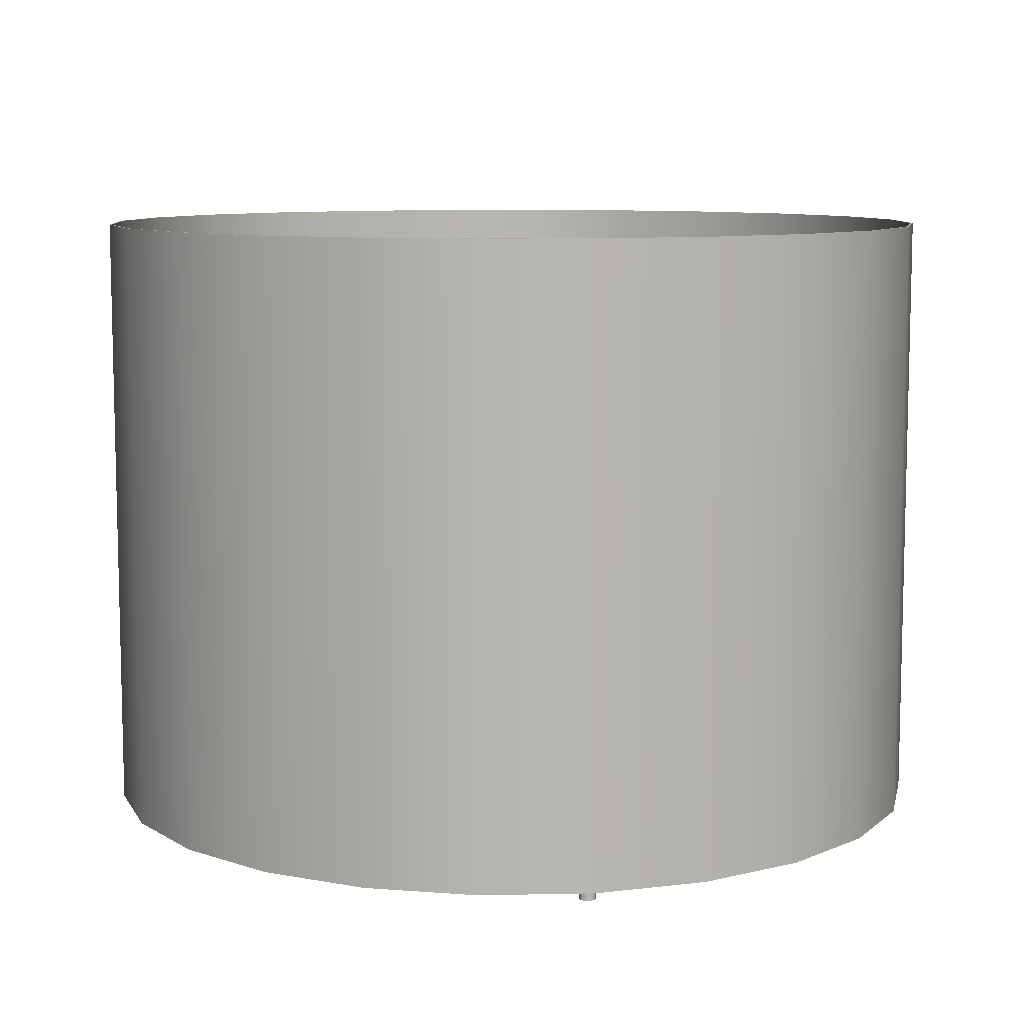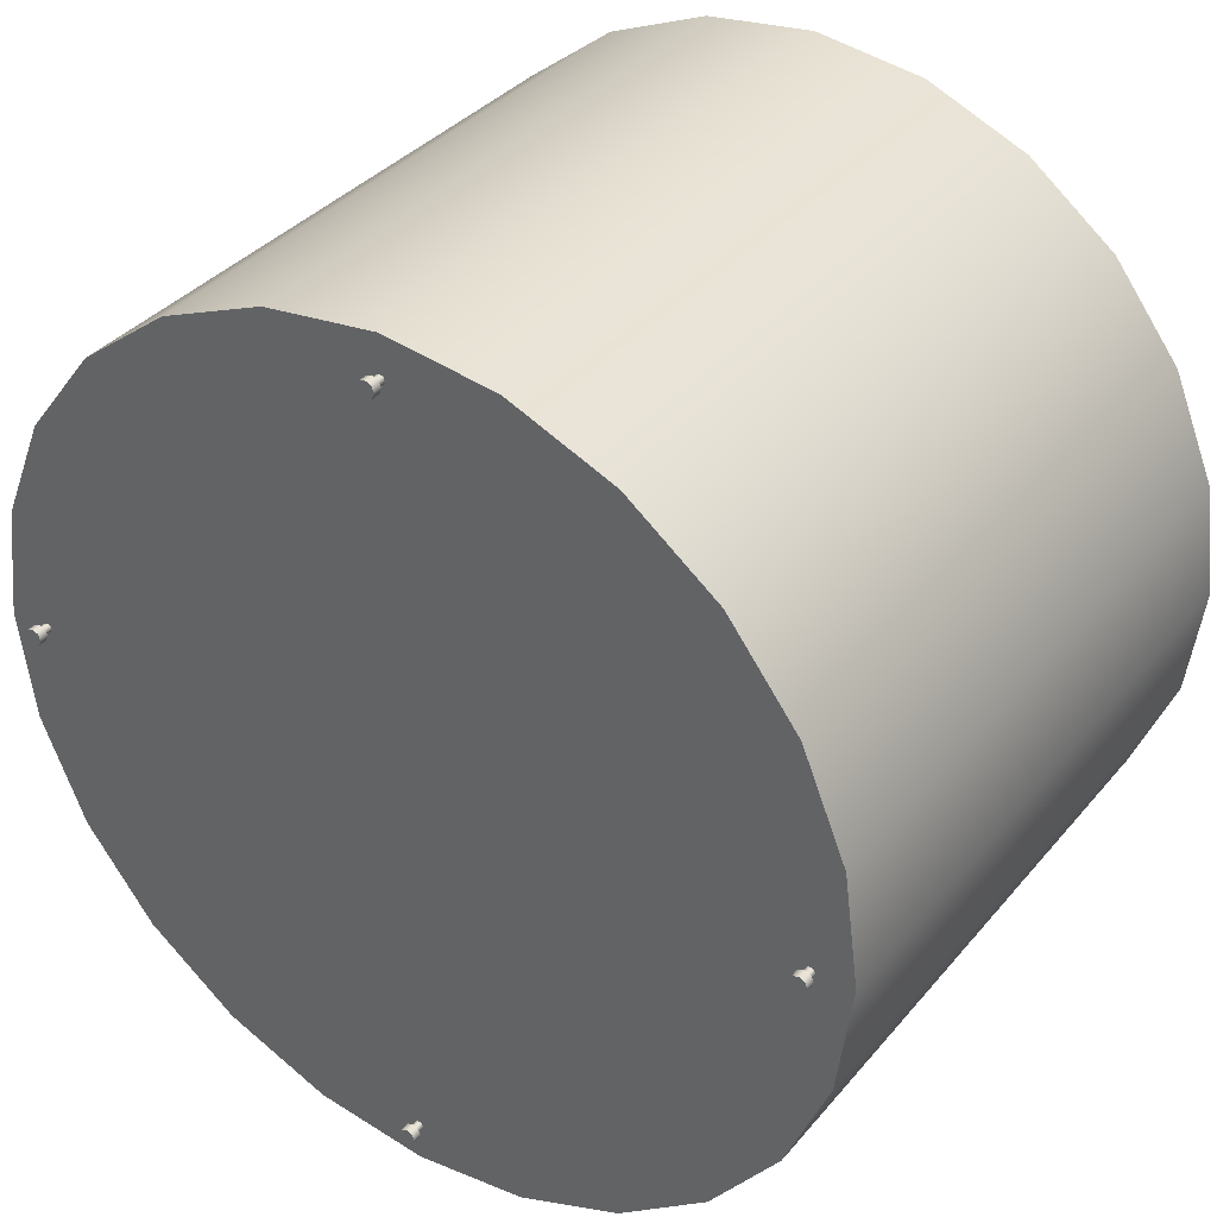
<metadata>
{"format":"obj","ext":"obj","renderer":"f3d","projection":"perspective","resolution":1024,"background":"white","views":[{"elev":8.9,"azim":-10.8,"up":"+Y"},{"elev":36.0,"azim":34.3,"up":"+Z"}]}
</metadata>
<code>
v 0.2862 -0.09295 -0.002329
v 0.2862 -0.09295 0.002329
v 0.2872 -0.09295 0
v 0.2839 -0.09295 0.003293
v 0.2872 -0.09948 0
v 0.2862 -0.09948 -0.002329
v 0.2839 -0.09295 -0.003293
v 0.2839 -0.09948 0.003293
v 0.2862 -0.09948 0.002329
v 0.2816 -0.09295 -0.002329
v 0.2816 -0.09948 0.002329
v 0.2882 -0.09948 0.004327
v 0.2882 -0.09948 -0.004327
v 0.2839 -0.09948 -0.003293
v 0.2816 -0.09295 0.002329
v 0.2839 -0.09948 0.006119
v 0.2796 -0.09948 0.004327
v 0.2839 -0.09948 -0.006119
v 0.2816 -0.09948 -0.002329
v 0.2806 -0.09295 0
v 0.2806 -0.09948 0
v 0.2839 -0.106 0.006119
v 0.29 -0.09948 0
v 0.2882 -0.106 -0.004327
v 0.2796 -0.09948 -0.004327
v 0.2796 -0.106 0.004327
v 0.2882 -0.106 0.004327
v 0.29 -0.106 0
v 0.2839 -0.106 -0.006119
v 0.2778 -0.09948 0
v 0.2796 -0.106 -0.004327
v 0.2778 -0.106 0
v 0.002329 -0.09295 -0.2862
v 0.002329 -0.09295 -0.2816
v 0.003293 -0.09295 -0.2839
v -0 -0.09295 -0.2806
v 0.003293 -0.09948 -0.2839
v 0.002329 -0.09948 -0.2862
v -0 -0.09295 -0.2872
v -0 -0.09948 -0.2806
v 0.002329 -0.09948 -0.2816
v -0.002329 -0.09295 -0.2862
v -0.002329 -0.09948 -0.2816
v 0.004327 -0.09948 -0.2796
v 0.004327 -0.09948 -0.2882
v -0 -0.09948 -0.2872
v -0.002329 -0.09295 -0.2816
v -0 -0.09948 -0.2778
v -0.004327 -0.09948 -0.2796
v -0 -0.09948 -0.29
v -0.002329 -0.09948 -0.2862
v -0.003293 -0.09295 -0.2839
v -0.003293 -0.09948 -0.2839
v -0 -0.106 -0.2778
v 0.006119 -0.09948 -0.2839
v 0.004327 -0.106 -0.2882
v -0.004327 -0.09948 -0.2882
v -0.004327 -0.106 -0.2796
v 0.004327 -0.106 -0.2796
v 0.006119 -0.106 -0.2839
v -0 -0.106 -0.29
v -0.006119 -0.09948 -0.2839
v -0.004327 -0.106 -0.2882
v -0.006119 -0.106 -0.2839
v -0.2816 -0.09295 -0.002329
v -0.2816 -0.09295 0.002329
v -0.2806 -0.09295 0
v -0.2839 -0.09295 0.003293
v -0.2806 -0.09948 0
v -0.2816 -0.09948 -0.002329
v -0.2839 -0.09295 -0.003293
v -0.2839 -0.09948 0.003293
v -0.2816 -0.09948 0.002329
v -0.2862 -0.09295 -0.002329
v -0.2862 -0.09948 0.002329
v -0.2796 -0.09948 0.004327
v -0.2796 -0.09948 -0.004327
v -0.2839 -0.09948 -0.003293
v -0.2862 -0.09295 0.002329
v -0.2839 -0.09948 0.006119
v -0.2882 -0.09948 0.004327
v -0.2839 -0.09948 -0.006119
v -0.2862 -0.09948 -0.002329
v -0.2872 -0.09295 0
v -0.2872 -0.09948 0
v -0.2839 -0.106 0.006119
v -0.2778 -0.09948 0
v -0.2796 -0.106 -0.004327
v -0.2882 -0.09948 -0.004327
v -0.2882 -0.106 0.004327
v -0.2796 -0.106 0.004327
v -0.2778 -0.106 0
v -0.2839 -0.106 -0.006119
v -0.29 -0.09948 0
v -0.2882 -0.106 -0.004327
v -0.29 -0.106 0
v 0.002329 -0.09295 0.2816
v 0.002329 -0.09295 0.2862
v 0.003293 -0.09295 0.2839
v -0 -0.09295 0.2872
v 0.003293 -0.09948 0.2839
v 0.002329 -0.09948 0.2816
v -0 -0.09295 0.2806
v -0 -0.09948 0.2872
v 0.002329 -0.09948 0.2862
v -0.002329 -0.09295 0.2816
v -0.002329 -0.09948 0.2862
v 0.004327 -0.09948 0.2882
v 0.004327 -0.09948 0.2796
v -0 -0.09948 0.2806
v -0.002329 -0.09295 0.2862
v -0 -0.09948 0.29
v -0.004327 -0.09948 0.2882
v -0 -0.09948 0.2778
v -0.002329 -0.09948 0.2816
v -0.003293 -0.09295 0.2839
v -0.003293 -0.09948 0.2839
v -0 -0.106 0.29
v 0.006119 -0.09948 0.2839
v 0.004327 -0.106 0.2796
v -0.004327 -0.09948 0.2796
v -0.004327 -0.106 0.2882
v 0.004327 -0.106 0.2882
v 0.006119 -0.106 0.2839
v -0 -0.106 0.2778
v -0.006119 -0.09948 0.2839
v -0.004327 -0.106 0.2796
v -0.006119 -0.106 0.2839
v -0.2713 -0.09295 -0.1566
v -0.2215 0.3574 -0.2215
v -0.2215 -0.09295 -0.2215
v -0.2713 0.3574 -0.1566
v -0.1566 -0.09295 -0.2713
v -0.2215 -0.09295 0.2215
v -0.3026 -0.09295 -0.08109
v -0.2699 0.3574 -0.1558
v -0.1566 0.3574 -0.2713
v -0.1566 -0.09295 0.2713
v -0.2713 -0.09295 0.1566
v -0.3026 0.3574 -0.08109
v -0.2204 0.3574 -0.2204
v -0.301 0.3574 -0.08066
v -0.08109 -0.09295 -0.3026
v -0.08109 -0.09295 0.3026
v -0.1566 0.3574 0.2713
v -0.2713 0.3574 0.1566
v -0.3133 -0.09295 0
v -0.3026 -0.09295 0.08109
v -0.2204 -0.09132 -0.2204
v -0.2699 -0.09132 -0.1558
v -0.1558 0.3574 -0.2699
v -0.08109 0.3574 -0.3026
v -0.08109 0.3574 0.3026
v -0.2215 0.3574 0.2215
v -0.3026 0.3574 0.08109
v -0.3133 0.3574 0
v -0.3117 0.3574 0
v -0.301 -0.09132 -0.08066
v -0 -0.09295 -0.3133
v -0 -0.09295 0.3133
v -0 0.3574 0.3133
v -0.2204 0.3574 0.2204
v -0.1558 0.3574 0.2699
v -0.2699 0.3574 0.1558
v -0.301 0.3574 0.08066
v -0.2204 -0.09132 0.2204
v -0.1558 -0.09132 -0.2699
v -0.2699 -0.09132 0.1558
v -0.08066 0.3574 -0.301
v -0 0.3574 -0.3133
v -0 0.3574 0.3117
v -0.08066 0.3574 0.301
v -0.3117 -0.09132 0
v -0.1558 -0.09132 0.2699
v -0.301 -0.09132 0.08066
v 0.08109 -0.09295 -0.3026
v 0.08109 -0.09295 0.3026
v 0.08109 0.3574 0.3026
v 0.08066 0.3574 0.301
v -0.08066 -0.09132 0.301
v -0.08066 -0.09132 -0.301
v -0 0.3574 -0.3117
v 0.08109 0.3574 -0.3026
v 0.08066 -0.09132 0.301
v -0 -0.09132 0.3117
v 0.08066 0.3574 -0.301
v 0.1566 -0.09295 -0.2713
v 0.1566 -0.09295 0.2713
v 0.1566 0.3574 0.2713
v 0.1558 0.3574 0.2699
v 0.1558 -0.09132 0.2699
v -0 -0.09132 -0.3117
v 0.1558 0.3574 -0.2699
v 0.1566 0.3574 -0.2713
v 0.08066 -0.09132 -0.301
v 0.2215 -0.09295 -0.2215
v 0.2215 -0.09295 0.2215
v 0.2215 0.3574 0.2215
v 0.2204 0.3574 0.2204
v 0.2204 -0.09132 0.2204
v 0.1558 -0.09132 -0.2699
v 0.2204 0.3574 -0.2204
v 0.2215 0.3574 -0.2215
v 0.2713 0.3574 -0.1566
v 0.2713 -0.09295 0.1566
v 0.2699 0.3574 0.1558
v 0.2204 -0.09132 -0.2204
v 0.2699 0.3574 -0.1558
v 0.2713 -0.09295 -0.1566
v 0.2713 0.3574 0.1566
v 0.2699 -0.09132 0.1558
v 0.2699 -0.09132 -0.1558
v 0.3026 0.3574 -0.08109
v 0.301 0.3574 -0.08066
v 0.3026 -0.09295 0.08109
v 0.301 0.3574 0.08066
v 0.301 -0.09132 -0.08066
v 0.3026 -0.09295 -0.08109
v 0.3026 0.3574 0.08109
v 0.301 -0.09132 0.08066
v 0.3133 0.3574 0
v 0.3117 0.3574 0
v 0.3117 -0.09132 0
v 0.3133 -0.09295 0
g mesh1_mesh1-geometry
f 1 2 3
f 2 1 4
f 3 2 1
f 4 1 2
f 3 5 2
f 1 6 3
f 4 1 7
f 7 1 4
f 4 2 8
f 9 2 5
f 5 3 6
f 1 7 6
f 4 7 10
f 10 7 4
f 9 8 2
f 8 11 4
f 9 12 5
f 5 12 9
f 5 13 6
f 6 13 5
f 14 6 7
f 7 10 14
f 4 10 15
f 15 10 4
f 16 9 8
f 8 9 16
f 15 4 11
f 17 8 11
f 11 8 17
f 12 9 16
f 16 9 12
f 12 13 5
f 5 13 12
f 6 13 18
f 18 13 6
f 6 18 14
f 14 18 6
f 19 14 10
f 15 10 20
f 20 10 15
f 16 8 17
f 17 8 16
f 15 11 20
f 17 11 21
f 21 11 17
f 16 12 22
f 13 12 23
f 23 12 13
f 13 18 24
f 14 18 25
f 25 18 14
f 14 25 19
f 19 25 14
f 19 10 21
f 20 21 10
f 17 16 26
f 21 20 11
f 17 21 25
f 25 21 17
f 27 22 12
f 22 26 16
f 23 28 12
f 13 24 23
f 29 24 18
f 18 25 29
f 19 25 21
f 21 25 19
f 17 26 30
f 17 25 30
f 30 25 17
f 29 27 22
f 22 27 29
f 27 12 28
f 31 22 26
f 26 22 31
f 28 23 24
f 24 27 29
f 29 27 24
f 31 29 25
f 32 30 26
f 30 32 25
f 29 22 31
f 31 22 29
f 27 24 28
f 28 24 27
f 31 26 32
f 32 26 31
f 31 25 32
g mesh1_mesh1-geometry
f 2 5 3
f 3 6 1
f 8 2 4
f 5 2 9
f 6 3 5
f 6 7 1
f 2 8 9
f 4 11 8
f 7 6 14
f 14 10 7
f 11 4 15
f 10 14 19
f 20 11 15
f 21 10 19
f 10 21 20
f 11 20 21
g mesh1_mesh1-geometry
f 22 12 16
f 24 18 13
f 26 16 17
f 12 22 27
f 16 26 22
f 12 28 23
f 23 24 13
f 18 24 29
f 29 25 18
f 30 26 17
f 28 12 27
f 24 23 28
f 25 29 31
f 26 30 32
f 25 32 30
f 32 25 31
g mesh2_mesh2-geometry
l 21 11
l 19 21
l 14 19
g mesh3_mesh3-geometry
l 4 2
l 15 4
l 2 3
l 20 15
l 3 1
l 10 20
l 1 7
l 7 10
g mesh4_mesh4-geometry
l 30 17
l 25 30
l 18 25
l 13 18
g mesh1_mesh1-geometry
f 33 34 35
f 34 33 36
f 35 34 33
f 36 33 34
f 35 37 34
f 33 38 35
f 36 33 39
f 39 33 36
f 36 34 40
f 41 34 37
f 37 35 38
f 33 39 38
f 36 39 42
f 42 39 36
f 41 40 34
f 40 43 36
f 41 44 37
f 37 44 41
f 37 45 38
f 38 45 37
f 46 38 39
f 39 42 46
f 36 42 47
f 47 42 36
f 48 41 40
f 40 41 48
f 47 36 43
f 49 40 43
f 43 40 49
f 44 41 48
f 48 41 44
f 44 45 37
f 37 45 44
f 38 45 50
f 50 45 38
f 38 50 46
f 46 50 38
f 51 46 42
f 47 42 52
f 52 42 47
f 48 40 49
f 49 40 48
f 47 43 52
f 49 43 53
f 53 43 49
f 48 44 54
f 45 44 55
f 55 44 45
f 45 50 56
f 46 50 57
f 57 50 46
f 46 57 51
f 51 57 46
f 51 42 53
f 52 53 42
f 49 48 58
f 53 52 43
f 49 53 57
f 57 53 49
f 59 54 44
f 54 58 48
f 55 60 44
f 45 56 55
f 61 56 50
f 50 57 61
f 51 57 53
f 53 57 51
f 49 58 62
f 49 57 62
f 62 57 49
f 61 59 54
f 54 59 61
f 59 44 60
f 63 54 58
f 58 54 63
f 60 55 56
f 56 59 61
f 61 59 56
f 63 61 57
f 64 62 58
f 62 64 57
f 61 54 63
f 63 54 61
f 59 56 60
f 60 56 59
f 63 58 64
f 64 58 63
f 63 57 64
g mesh1_mesh1-geometry
f 34 37 35
f 35 38 33
f 40 34 36
f 37 34 41
f 38 35 37
f 38 39 33
f 34 40 41
f 36 43 40
f 39 38 46
f 46 42 39
f 43 36 47
f 42 46 51
f 52 43 47
f 53 42 51
f 42 53 52
f 43 52 53
g mesh1_mesh1-geometry
f 54 44 48
f 56 50 45
f 58 48 49
f 44 54 59
f 48 58 54
f 44 60 55
f 55 56 45
f 50 56 61
f 61 57 50
f 62 58 49
f 60 44 59
f 56 55 60
f 57 61 63
f 58 62 64
f 57 64 62
f 64 57 63
g mesh2_mesh2-geometry
l 53 43
l 51 53
l 46 51
g mesh3_mesh3-geometry
l 36 34
l 47 36
l 34 35
l 52 47
l 35 33
l 42 52
l 33 39
l 39 42
g mesh4_mesh4-geometry
l 62 49
l 57 62
l 50 57
l 45 50
g mesh1_mesh1-geometry
f 65 66 67
f 66 65 68
f 67 66 65
f 68 65 66
f 67 69 66
f 65 70 67
f 68 65 71
f 71 65 68
f 68 66 72
f 73 66 69
f 69 67 70
f 65 71 70
f 68 71 74
f 74 71 68
f 73 72 66
f 72 75 68
f 73 76 69
f 69 76 73
f 69 77 70
f 70 77 69
f 78 70 71
f 71 74 78
f 68 74 79
f 79 74 68
f 80 73 72
f 72 73 80
f 79 68 75
f 81 72 75
f 75 72 81
f 76 73 80
f 80 73 76
f 76 77 69
f 69 77 76
f 70 77 82
f 82 77 70
f 70 82 78
f 78 82 70
f 83 78 74
f 79 74 84
f 84 74 79
f 80 72 81
f 81 72 80
f 79 75 84
f 81 75 85
f 85 75 81
f 80 76 86
f 77 76 87
f 87 76 77
f 77 82 88
f 78 82 89
f 89 82 78
f 78 89 83
f 83 89 78
f 83 74 85
f 84 85 74
f 81 80 90
f 85 84 75
f 81 85 89
f 89 85 81
f 91 86 76
f 86 90 80
f 87 92 76
f 77 88 87
f 93 88 82
f 82 89 93
f 83 89 85
f 85 89 83
f 81 90 94
f 81 89 94
f 94 89 81
f 93 91 86
f 86 91 93
f 91 76 92
f 95 86 90
f 90 86 95
f 92 87 88
f 88 91 93
f 93 91 88
f 95 93 89
f 96 94 90
f 94 96 89
f 93 86 95
f 95 86 93
f 91 88 92
f 92 88 91
f 95 90 96
f 96 90 95
f 95 89 96
g mesh1_mesh1-geometry
f 66 69 67
f 67 70 65
f 72 66 68
f 69 66 73
f 70 67 69
f 70 71 65
f 66 72 73
f 68 75 72
f 71 70 78
f 78 74 71
f 75 68 79
f 74 78 83
f 84 75 79
f 85 74 83
f 74 85 84
f 75 84 85
g mesh1_mesh1-geometry
f 86 76 80
f 88 82 77
f 90 80 81
f 76 86 91
f 80 90 86
f 76 92 87
f 87 88 77
f 82 88 93
f 93 89 82
f 94 90 81
f 92 76 91
f 88 87 92
f 89 93 95
f 90 94 96
f 89 96 94
f 96 89 95
g mesh2_mesh2-geometry
l 85 75
l 83 85
l 78 83
g mesh3_mesh3-geometry
l 68 66
l 79 68
l 66 67
l 84 79
l 67 65
l 74 84
l 65 71
l 71 74
g mesh4_mesh4-geometry
l 94 81
l 89 94
l 82 89
l 77 82
g mesh1_mesh1-geometry
f 97 98 99
f 98 97 100
f 99 98 97
f 100 97 98
f 99 101 98
f 97 102 99
f 100 97 103
f 103 97 100
f 100 98 104
f 105 98 101
f 101 99 102
f 97 103 102
f 100 103 106
f 106 103 100
f 105 104 98
f 104 107 100
f 105 108 101
f 101 108 105
f 101 109 102
f 102 109 101
f 110 102 103
f 103 106 110
f 100 106 111
f 111 106 100
f 112 105 104
f 104 105 112
f 111 100 107
f 113 104 107
f 107 104 113
f 108 105 112
f 112 105 108
f 108 109 101
f 101 109 108
f 102 109 114
f 114 109 102
f 102 114 110
f 110 114 102
f 115 110 106
f 111 106 116
f 116 106 111
f 112 104 113
f 113 104 112
f 111 107 116
f 113 107 117
f 117 107 113
f 112 108 118
f 109 108 119
f 119 108 109
f 109 114 120
f 110 114 121
f 121 114 110
f 110 121 115
f 115 121 110
f 115 106 117
f 116 117 106
f 113 112 122
f 117 116 107
f 113 117 121
f 121 117 113
f 123 118 108
f 118 122 112
f 119 124 108
f 109 120 119
f 125 120 114
f 114 121 125
f 115 121 117
f 117 121 115
f 113 122 126
f 113 121 126
f 126 121 113
f 125 123 118
f 118 123 125
f 123 108 124
f 127 118 122
f 122 118 127
f 124 119 120
f 120 123 125
f 125 123 120
f 127 125 121
f 128 126 122
f 126 128 121
f 125 118 127
f 127 118 125
f 123 120 124
f 124 120 123
f 127 122 128
f 128 122 127
f 127 121 128
g mesh1_mesh1-geometry
f 98 101 99
f 99 102 97
f 104 98 100
f 101 98 105
f 102 99 101
f 102 103 97
f 98 104 105
f 100 107 104
f 103 102 110
f 110 106 103
f 107 100 111
f 106 110 115
f 116 107 111
f 117 106 115
f 106 117 116
f 107 116 117
g mesh1_mesh1-geometry
f 118 108 112
f 120 114 109
f 122 112 113
f 108 118 123
f 112 122 118
f 108 124 119
f 119 120 109
f 114 120 125
f 125 121 114
f 126 122 113
f 124 108 123
f 120 119 124
f 121 125 127
f 122 126 128
f 121 128 126
f 128 121 127
g mesh2_mesh2-geometry
l 117 107
l 115 117
l 110 115
g mesh3_mesh3-geometry
l 100 98
l 111 100
l 98 99
l 116 111
l 99 97
l 106 116
l 97 103
l 103 106
g mesh4_mesh4-geometry
l 126 113
l 121 126
l 114 121
l 109 114
g mesh5_mesh5-geometry
f 129 130 131
f 130 129 132
f 131 130 129
f 132 129 130
f 130 133 131
f 131 133 130
f 131 134 129
f 129 134 131
f 135 132 129
f 129 132 135
f 136 130 132
f 132 130 136
f 133 130 137
f 137 130 133
f 133 138 131
f 131 138 133
f 131 138 134
f 134 138 131
f 129 134 139
f 139 134 129
f 132 135 140
f 140 135 132
f 129 139 135
f 135 139 129
f 141 130 136
f 136 130 141
f 136 132 142
f 142 132 136
f 141 137 130
f 130 137 141
f 137 143 133
f 133 143 137
f 133 144 138
f 138 144 133
f 145 134 138
f 138 134 145
f 134 146 139
f 139 146 134
f 147 140 135
f 135 140 147
f 142 132 140
f 140 132 142
f 135 139 148
f 148 139 135
f 136 149 141
f 141 149 136
f 142 150 136
f 136 150 142
f 151 137 141
f 141 137 151
f 143 137 152
f 152 137 143
f 143 144 133
f 133 144 143
f 153 138 144
f 144 138 153
f 134 145 154
f 154 145 134
f 138 153 145
f 145 153 138
f 146 134 154
f 154 134 146
f 155 139 146
f 146 139 155
f 140 147 156
f 156 147 140
f 135 148 147
f 147 148 135
f 142 140 157
f 157 140 142
f 139 155 148
f 148 155 139
f 149 136 150
f 150 136 149
f 149 151 141
f 141 151 149
f 150 142 158
f 158 142 150
f 151 152 137
f 137 152 151
f 152 159 143
f 143 159 152
f 143 160 144
f 144 160 143
f 144 161 153
f 153 161 144
f 145 162 154
f 154 162 145
f 153 163 145
f 145 163 153
f 154 164 146
f 146 164 154
f 146 165 155
f 155 165 146
f 148 156 147
f 147 156 148
f 157 140 156
f 156 140 157
f 157 158 142
f 142 158 157
f 156 148 155
f 155 148 156
f 166 149 150
f 150 149 166
f 151 149 167
f 167 149 151
f 168 150 158
f 158 150 168
f 169 152 151
f 151 152 169
f 159 152 170
f 170 152 159
f 159 160 143
f 143 160 159
f 161 144 160
f 160 144 161
f 161 171 153
f 153 171 161
f 145 163 162
f 162 163 145
f 154 162 164
f 164 162 154
f 153 172 163
f 163 172 153
f 146 164 165
f 165 164 146
f 155 165 157
f 157 165 155
f 155 157 156
f 156 157 155
f 158 157 173
f 173 157 158
f 174 149 166
f 166 149 174
f 166 150 168
f 168 150 166
f 174 167 149
f 149 167 174
f 167 169 151
f 151 169 167
f 168 158 175
f 175 158 168
f 169 170 152
f 152 170 169
f 170 176 159
f 159 176 170
f 159 177 160
f 160 177 159
f 160 178 161
f 161 178 160
f 161 179 171
f 171 179 161
f 153 171 172
f 172 171 153
f 174 162 163
f 163 162 174
f 162 168 164
f 164 168 162
f 180 163 172
f 172 163 180
f 164 175 165
f 165 175 164
f 165 173 157
f 157 173 165
f 175 158 173
f 173 158 175
f 162 174 166
f 166 174 162
f 168 162 166
f 166 162 168
f 174 181 167
f 167 181 174
f 169 167 181
f 181 167 169
f 175 164 168
f 168 164 175
f 182 170 169
f 169 170 182
f 176 170 183
f 183 170 176
f 176 177 159
f 159 177 176
f 178 160 177
f 177 160 178
f 178 179 161
f 161 179 178
f 184 171 179
f 179 171 184
f 185 172 171
f 171 172 185
f 163 180 174
f 174 180 163
f 172 185 180
f 180 185 172
f 173 165 175
f 175 165 173
f 180 181 174
f 174 181 180
f 181 182 169
f 169 182 181
f 186 170 182
f 182 170 186
f 186 183 170
f 170 183 186
f 183 187 176
f 176 187 183
f 176 188 177
f 177 188 176
f 177 189 178
f 178 189 177
f 178 190 179
f 179 190 178
f 171 184 185
f 185 184 171
f 179 191 184
f 184 191 179
f 185 181 180
f 180 181 185
f 182 181 192
f 192 181 182
f 192 186 182
f 182 186 192
f 193 183 186
f 186 183 193
f 187 183 194
f 194 183 187
f 187 188 176
f 176 188 187
f 189 177 188
f 188 177 189
f 189 190 178
f 178 190 189
f 191 179 190
f 190 179 191
f 184 192 185
f 185 192 184
f 191 195 184
f 184 195 191
f 185 192 181
f 181 192 185
f 186 192 195
f 195 192 186
f 193 194 183
f 183 194 193
f 195 193 186
f 186 193 195
f 194 196 187
f 187 196 194
f 187 197 188
f 188 197 187
f 188 198 189
f 189 198 188
f 189 199 190
f 190 199 189
f 190 200 191
f 191 200 190
f 184 195 192
f 192 195 184
f 191 201 195
f 195 201 191
f 202 194 193
f 193 194 202
f 193 195 201
f 201 195 193
f 196 194 203
f 203 194 196
f 196 197 187
f 187 197 196
f 198 188 197
f 197 188 198
f 198 199 189
f 189 199 198
f 200 190 199
f 199 190 200
f 200 201 191
f 191 201 200
f 202 203 194
f 194 203 202
f 201 202 193
f 193 202 201
f 204 196 203
f 203 196 204
f 196 205 197
f 197 205 196
f 205 198 197
f 197 198 205
f 198 206 199
f 199 206 198
f 206 200 199
f 199 200 206
f 200 207 201
f 201 207 200
f 208 203 202
f 202 203 208
f 202 201 207
f 207 201 202
f 196 204 209
f 209 204 196
f 208 204 203
f 203 204 208
f 209 205 196
f 196 205 209
f 198 205 210
f 210 205 198
f 210 206 198
f 198 206 210
f 200 206 211
f 211 206 200
f 200 212 207
f 207 212 200
f 202 212 208
f 208 212 202
f 212 202 207
f 207 202 212
f 213 209 204
f 204 209 213
f 214 204 208
f 208 204 214
f 209 215 205
f 205 215 209
f 215 210 205
f 205 210 215
f 210 216 206
f 206 216 210
f 216 211 206
f 206 211 216
f 211 212 200
f 200 212 211
f 217 208 212
f 212 208 217
f 209 213 218
f 218 213 209
f 214 213 204
f 204 213 214
f 208 217 214
f 214 217 208
f 218 215 209
f 209 215 218
f 210 215 219
f 219 215 210
f 219 216 210
f 210 216 219
f 211 216 220
f 220 216 211
f 220 212 211
f 211 212 220
f 220 217 212
f 212 217 220
f 221 218 213
f 213 218 221
f 222 213 214
f 214 213 222
f 223 214 217
f 217 214 223
f 215 218 224
f 224 218 215
f 224 219 215
f 215 219 224
f 219 222 216
f 216 222 219
f 222 220 216
f 216 220 222
f 217 220 223
f 223 220 217
f 218 221 224
f 224 221 218
f 213 222 221
f 221 222 213
f 214 223 222
f 222 223 214
f 219 224 221
f 221 224 219
f 222 219 221
f 221 219 222
f 220 222 223
f 223 222 220

</code>
